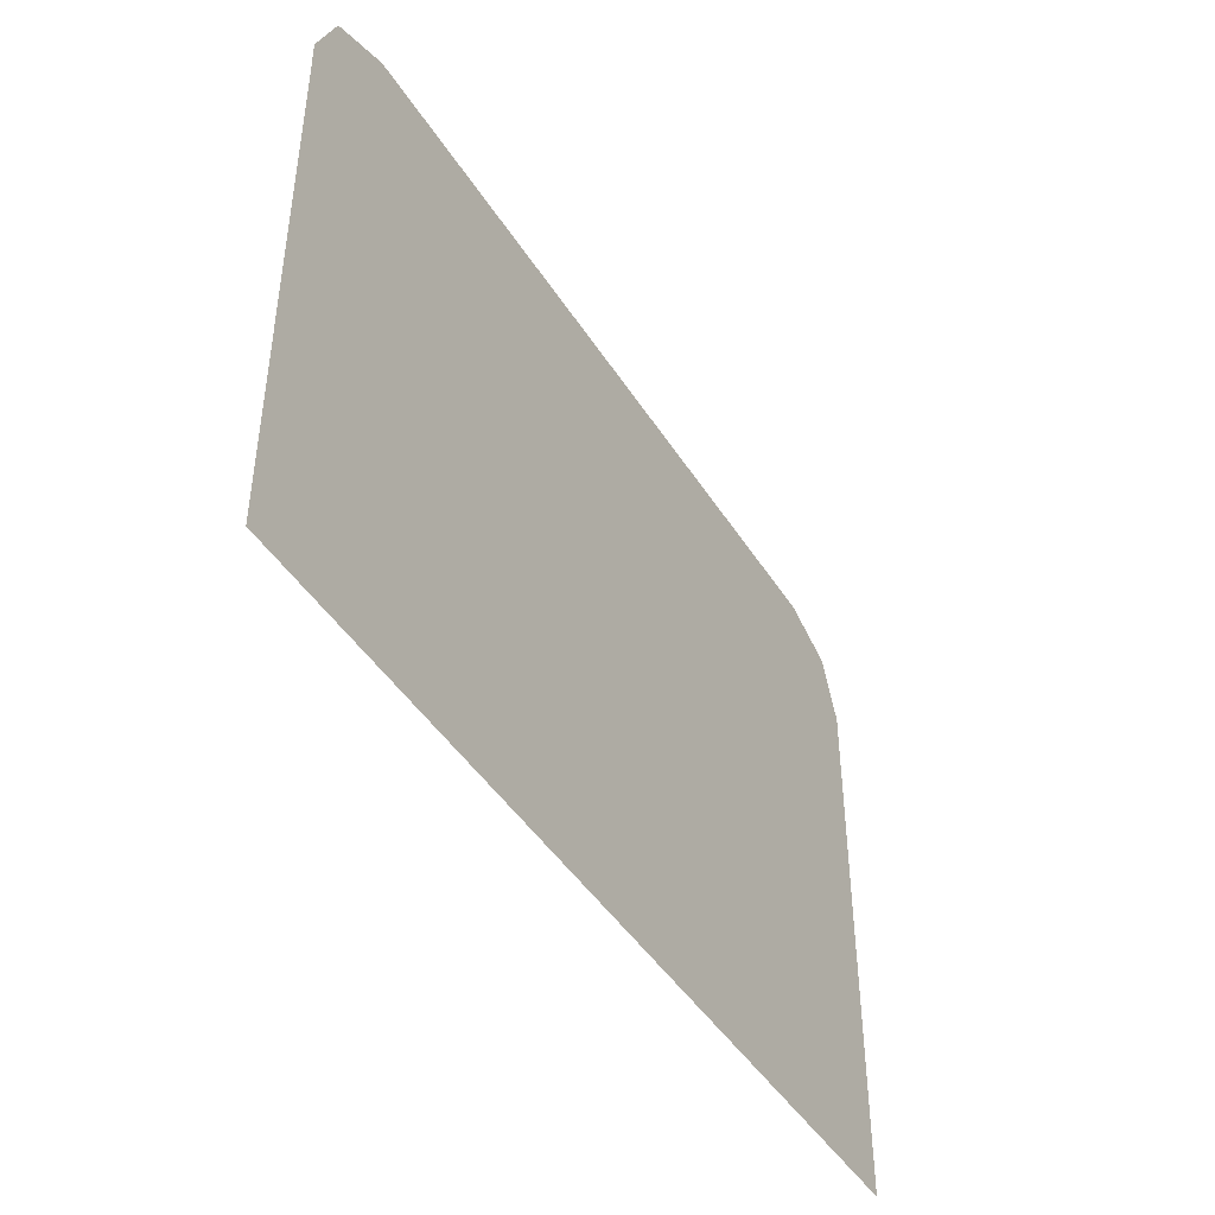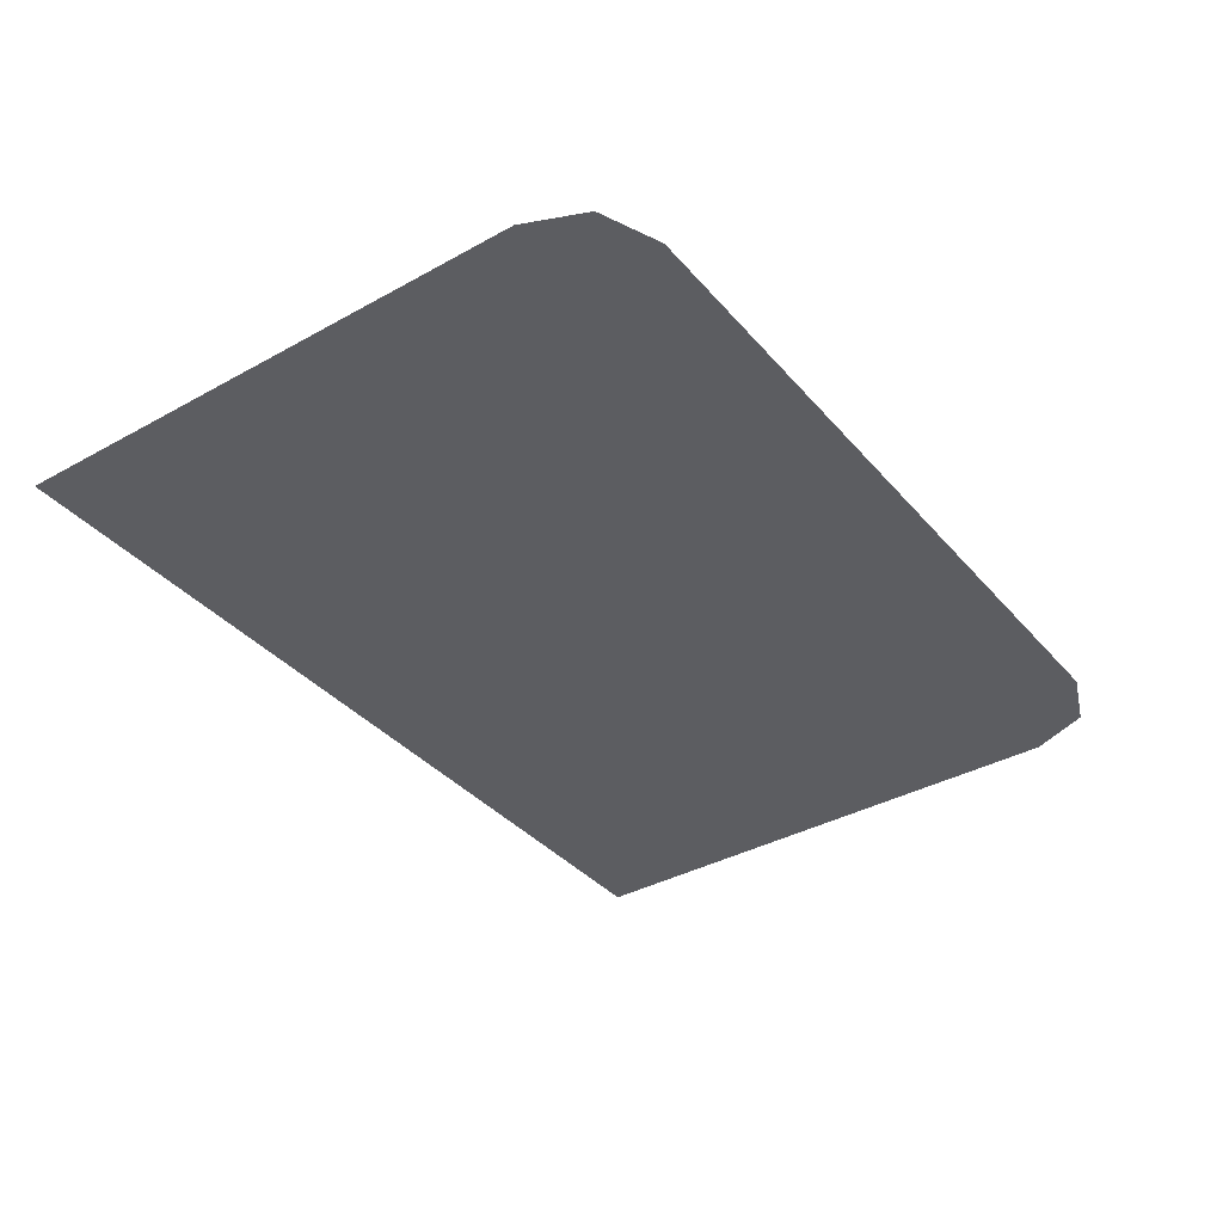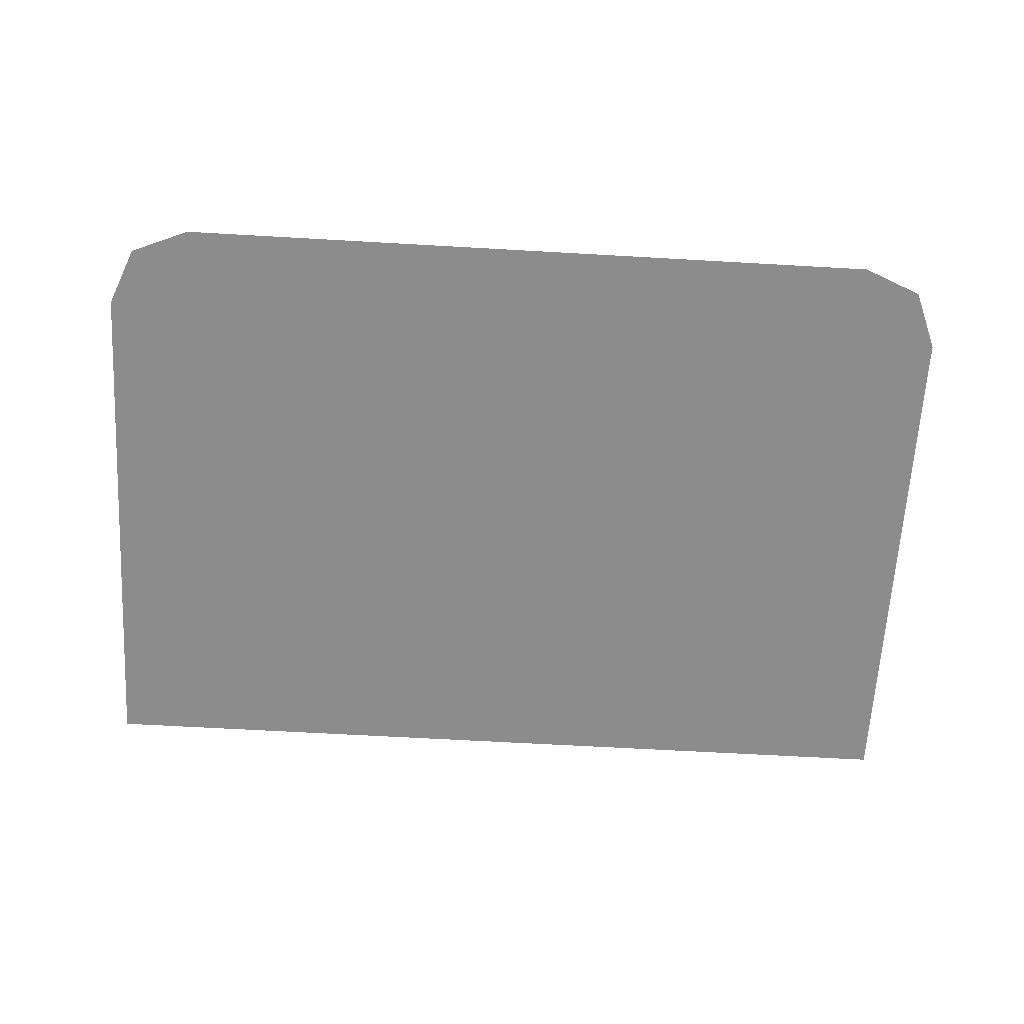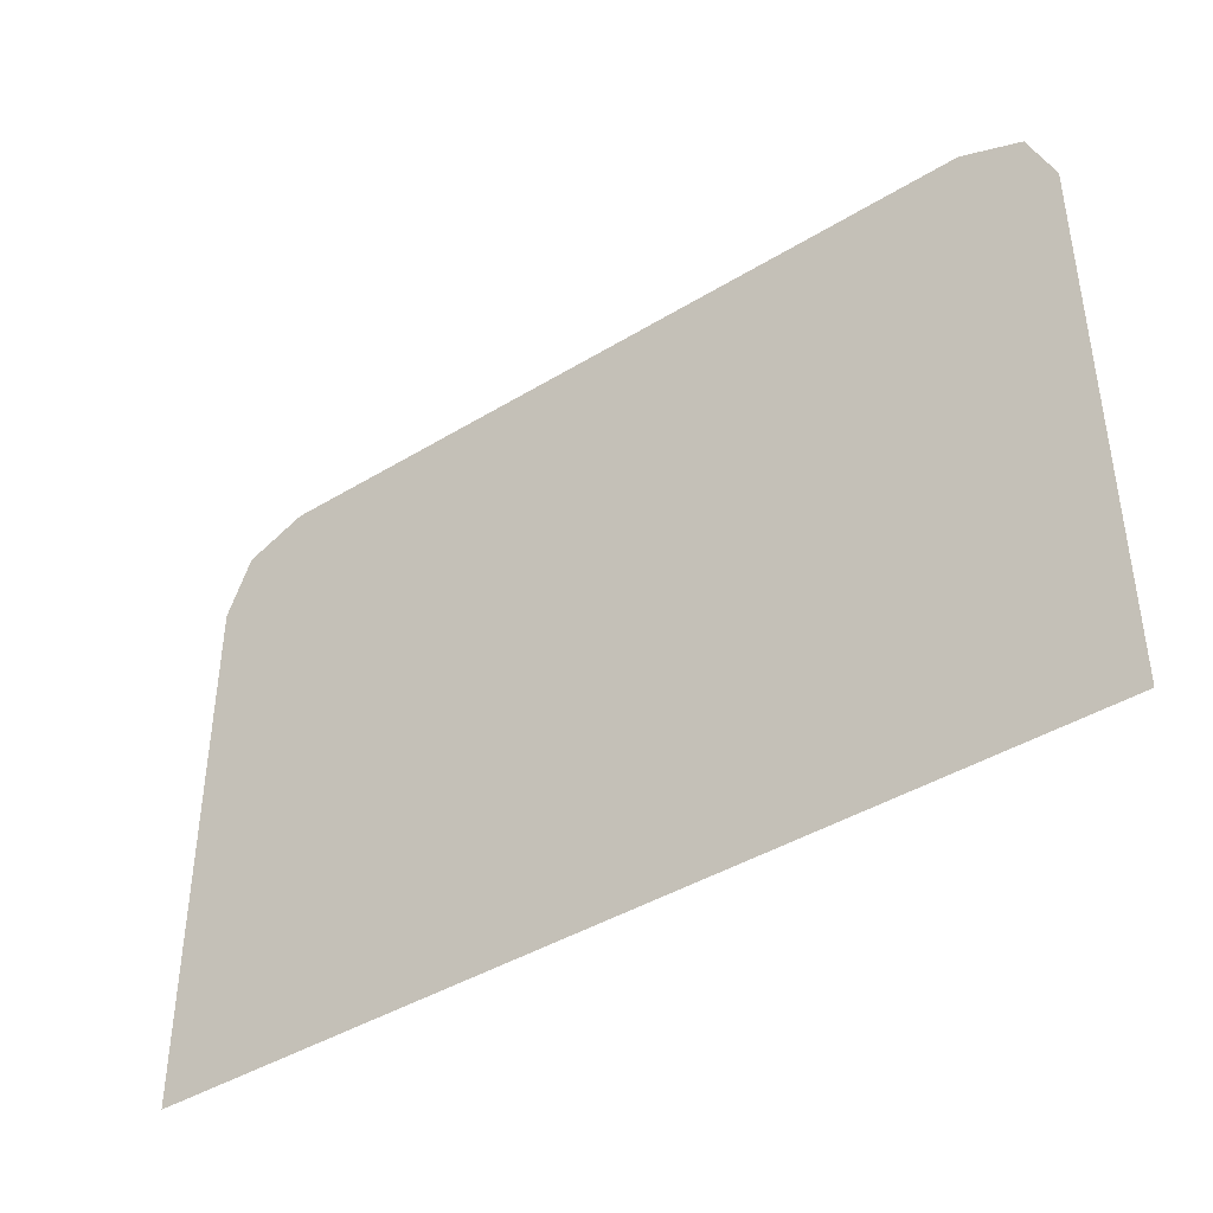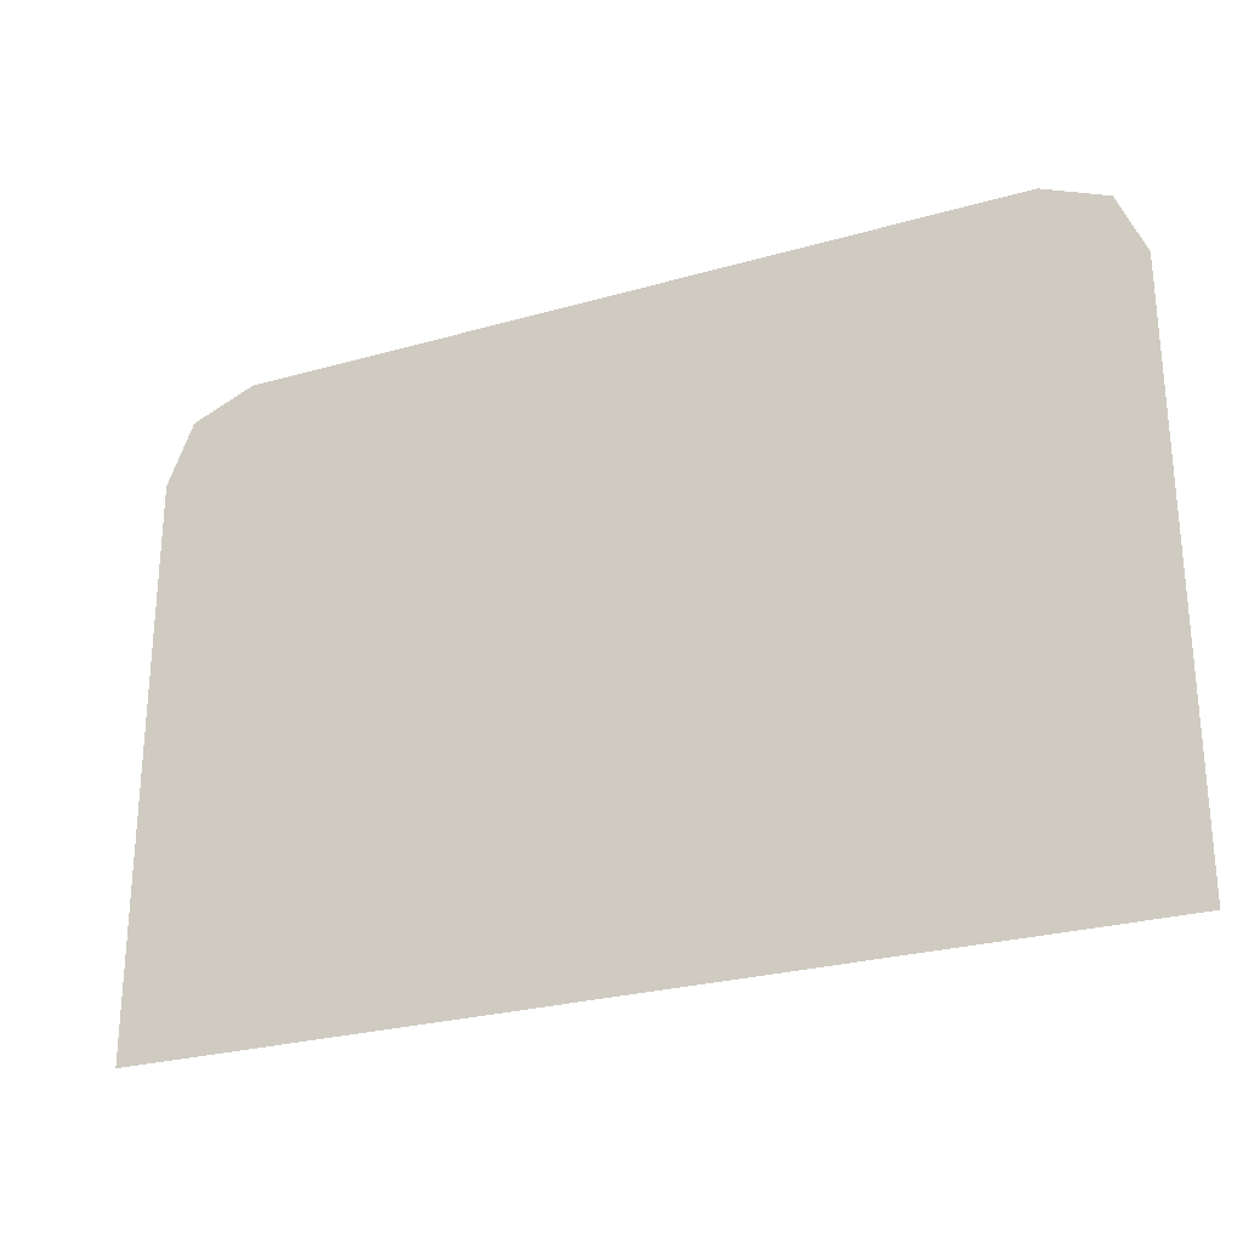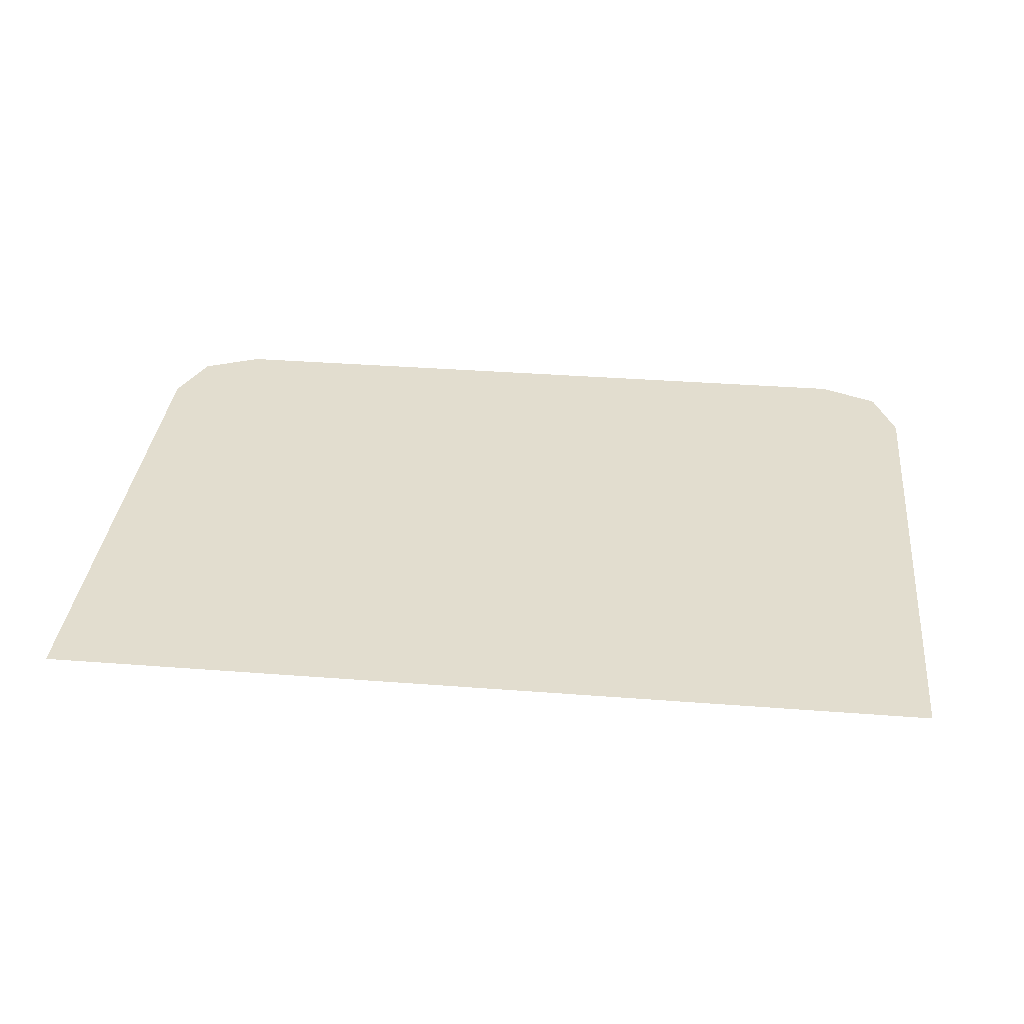
<metadata>
{"format":"obj","ext":"obj","renderer":"f3d","projection":"perspective","resolution":1024,"background":"white","views":[{"elev":-44.6,"azim":120.2,"up":"+Z"},{"elev":-37.2,"azim":-54.5,"up":"+Y"},{"elev":-64.2,"azim":-3.3,"up":"+Y"},{"elev":-42.0,"azim":36.3,"up":"+Z"},{"elev":-26.3,"azim":-155.6,"up":"+Z"},{"elev":34.9,"azim":-174.1,"up":"+Y"}]}
</metadata>
<code>
v -0.4 -0.0125 0.4789
v -0.378 -0.0125 0.5319
v -0.325 -0.0125 0.5539
v 0.4 -0.0125 0.4789
v 0.378 -0.0125 0.5319
v 0.325 -0.0125 0.5539
v -0.325 -0.0125 0.5539
v -0.4 -0.0125 0.4789
v 0.4 -0.0125 0.4789
v 0.325 -0.0125 0.5539
v -0.4 -0.0125 0.4789
v -0.2228 -0.0125 -0.000815
v 0.4 -0.0125 -0.000815
v 0.4 -0.0125 0.4789
v -0.4 -0.0125 -0.000815
v -0.2228 -0.0125 -0.000815
v -0.4 -0.0125 0.4789
g mesh7309282
f 1 3 2
g mesh7309284
f 4 5 6
f 7 8 9
f 9 10 7
f 11 12 13
f 13 14 11
f 15 16 17

</code>
